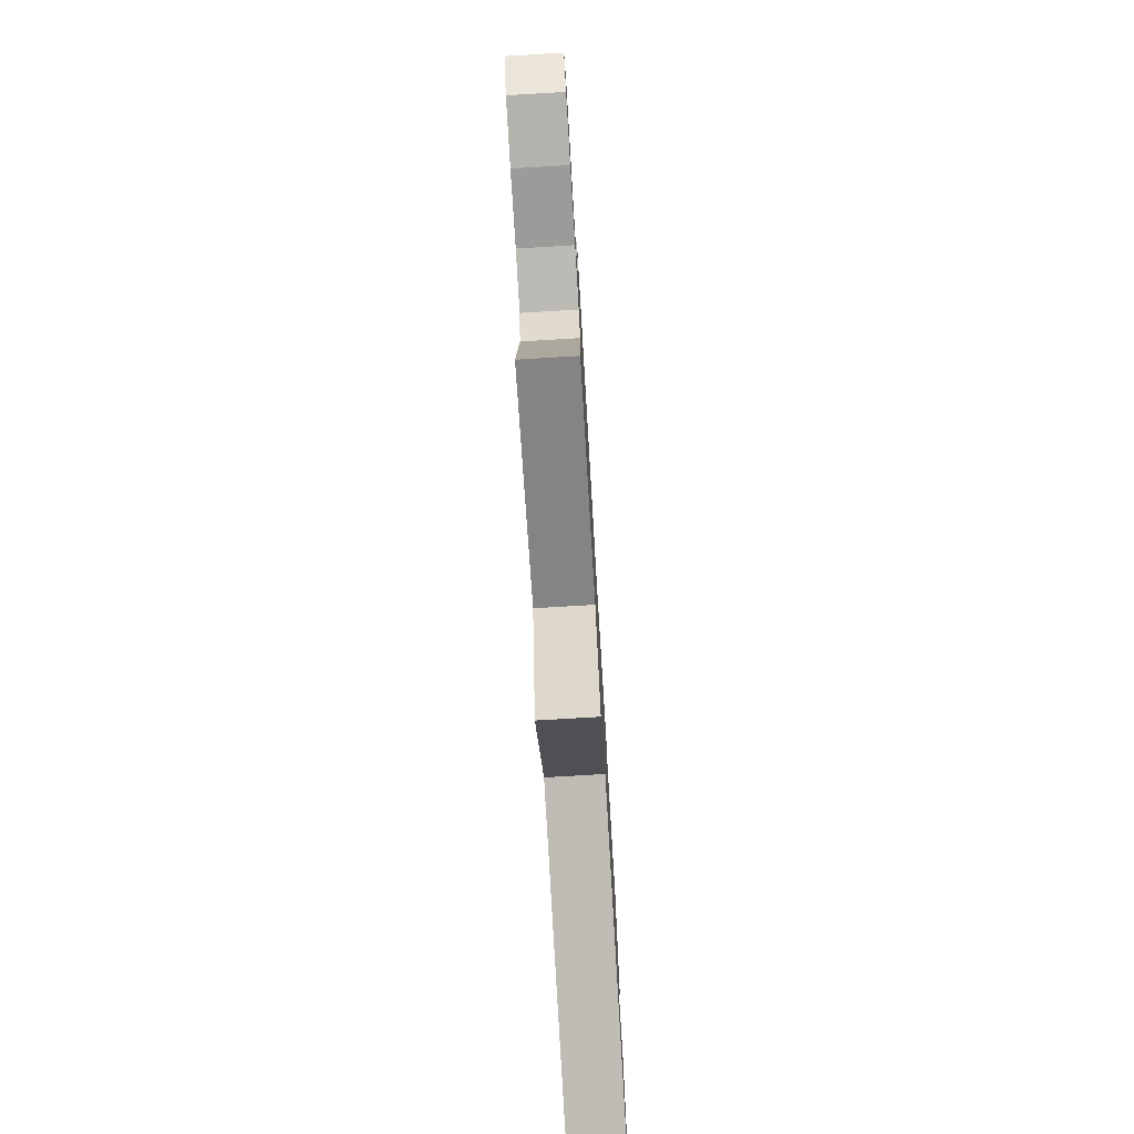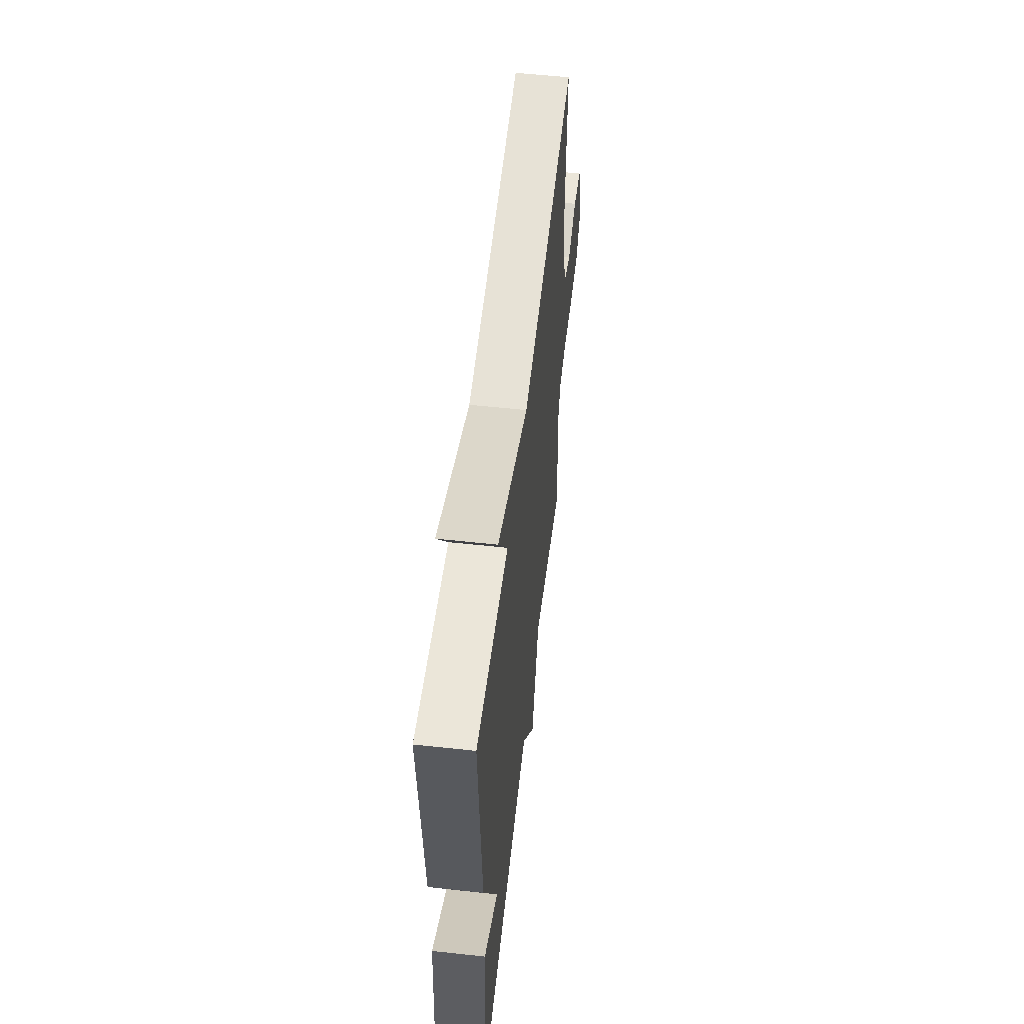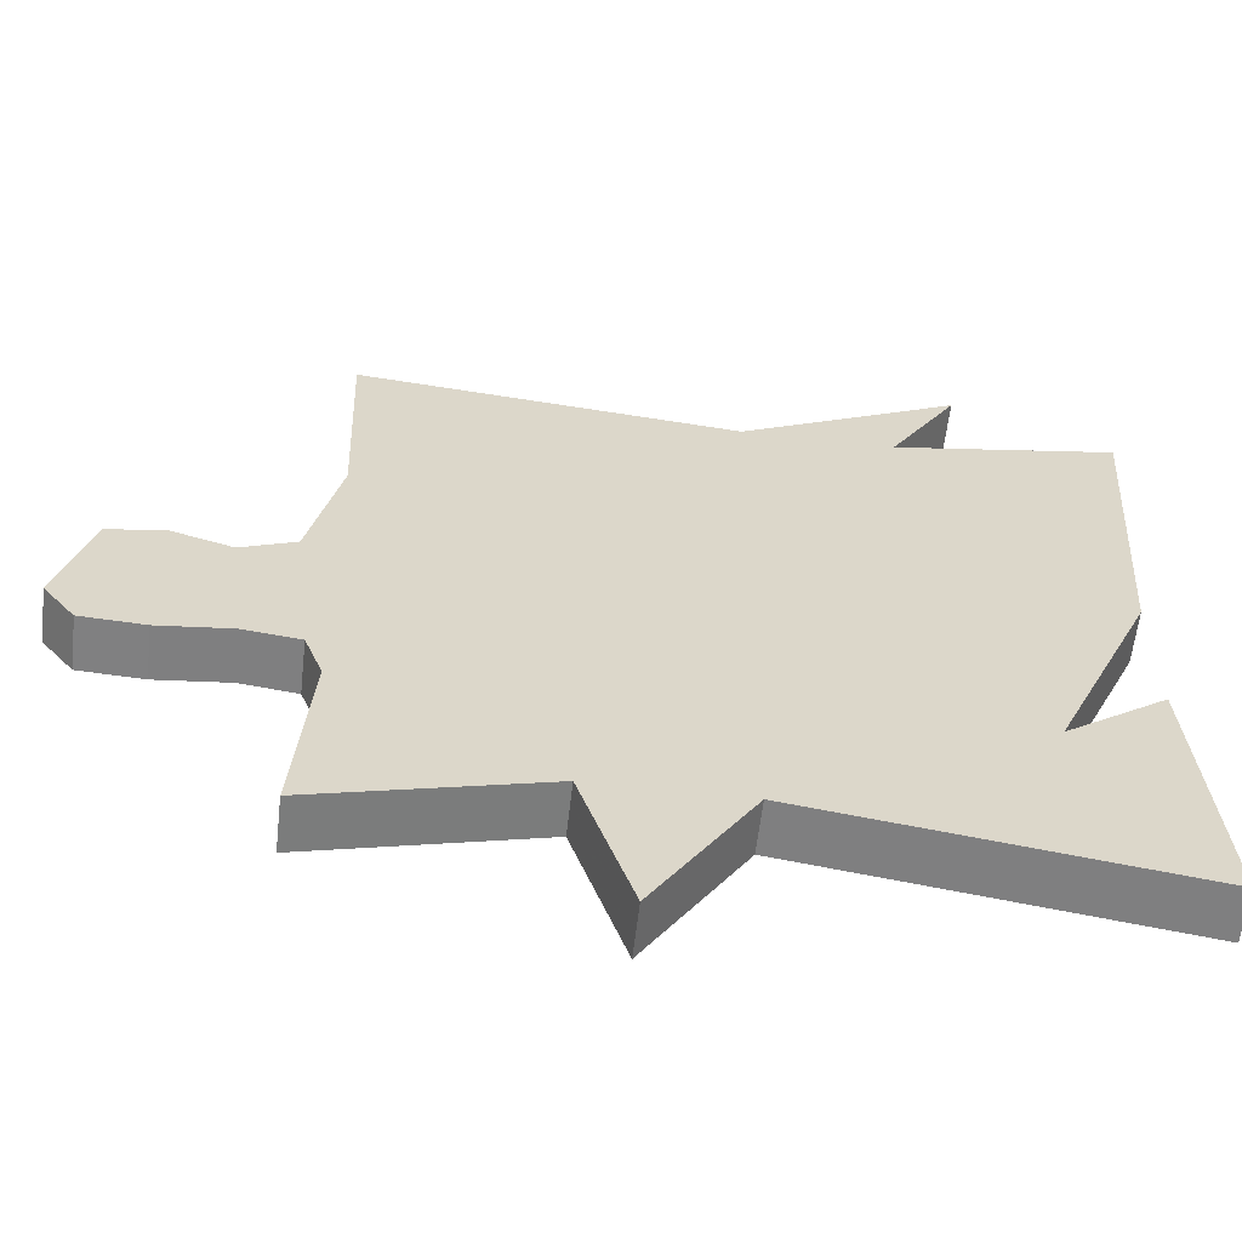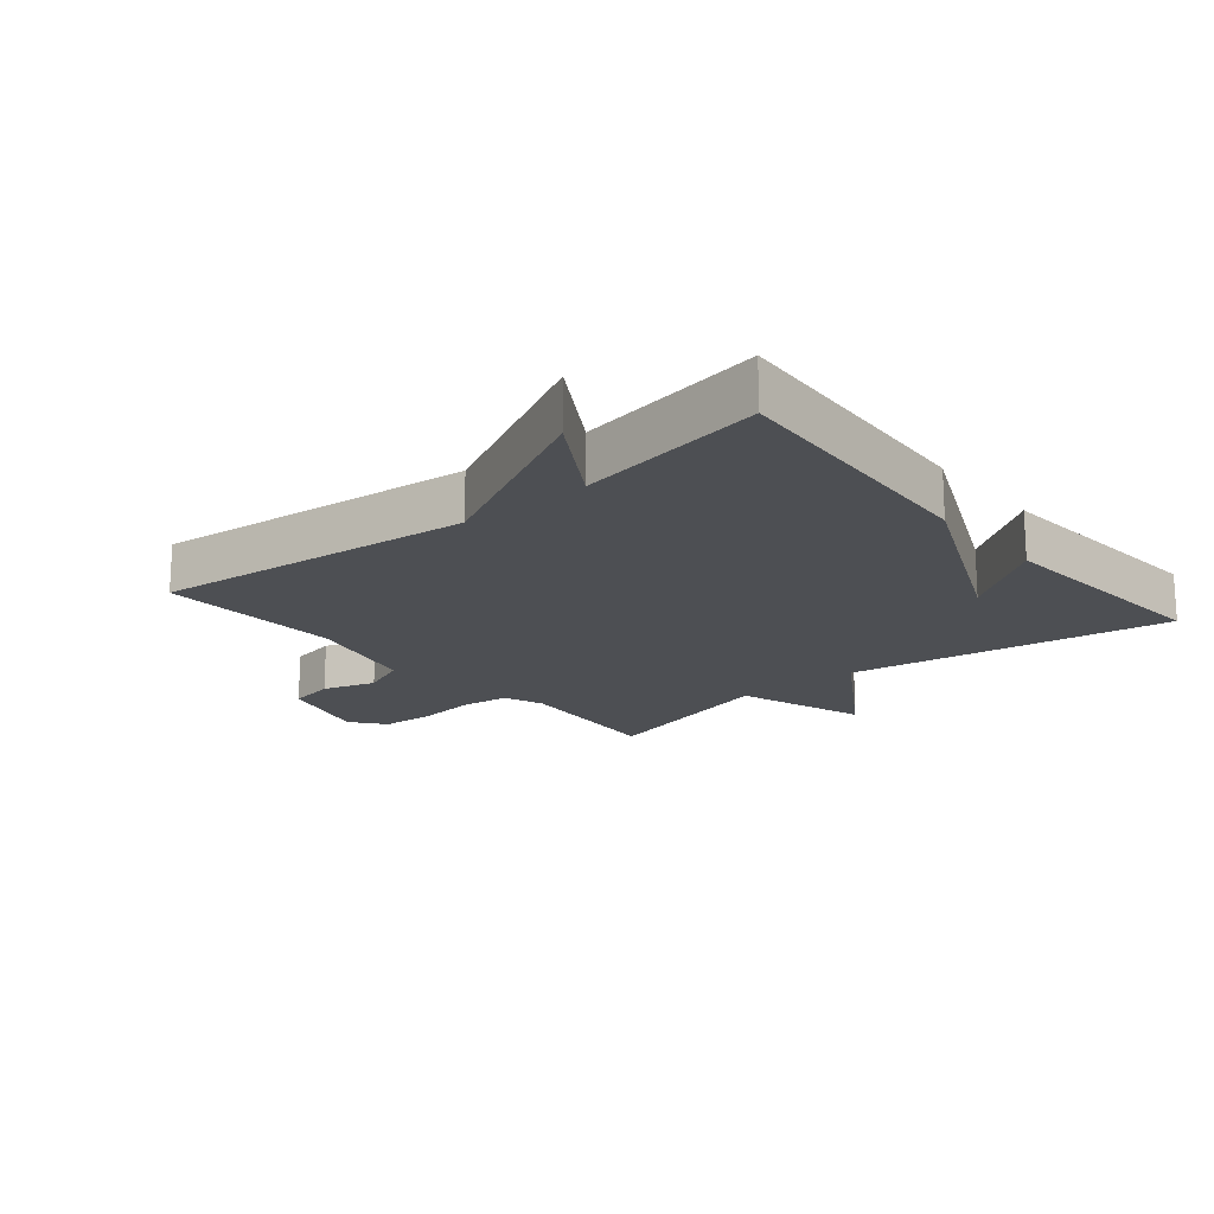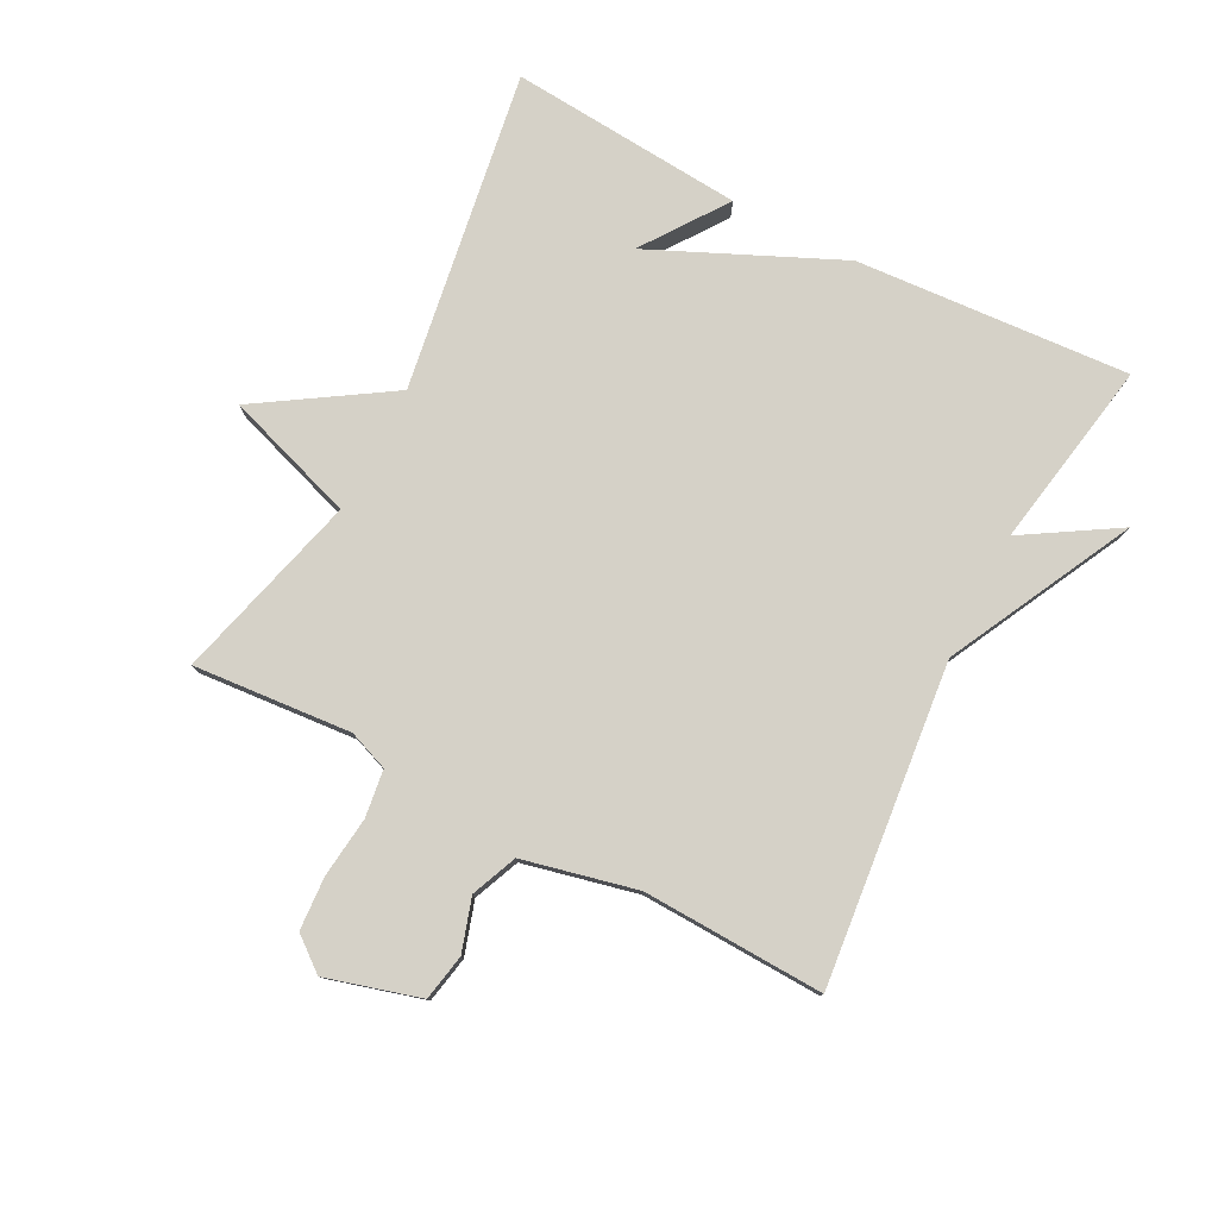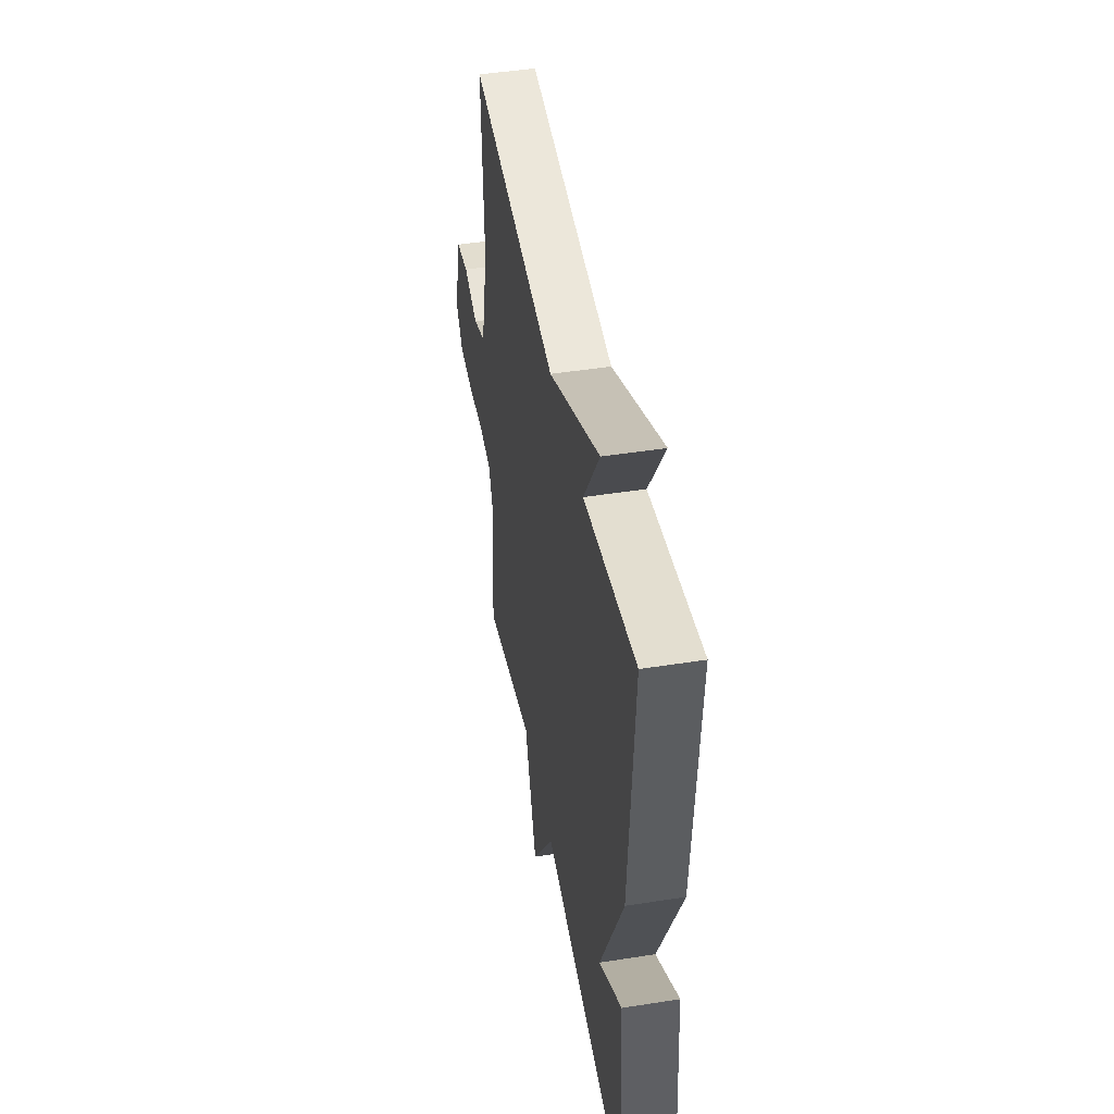
<metadata>
{"format":"obj","ext":"obj","renderer":"f3d","projection":"perspective","resolution":1024,"background":"white","views":[{"elev":-76.2,"azim":-86.6,"up":"+Z"},{"elev":56.7,"azim":96.5,"up":"+Z"},{"elev":-60.2,"azim":-6.5,"up":"+Z"},{"elev":-17.9,"azim":39.8,"up":"+Y"},{"elev":78.9,"azim":-62.6,"up":"+Y"},{"elev":46.3,"azim":79.8,"up":"+Z"}]}
</metadata>
<code>
v -0.5 0.07 -0.5
v -0.48 0.07 -0.251
v -0.504 0.07 -0.188
v -0.579 0.07 -0.178
v -0.674 0.07 -0.189
v -0.758 0.07 -0.184
v -0.8 0.07 -0.131
v -0.758 0.07 0.017
v -0.685 0.07 0.031
v -0.602 0.07 0.005
v -0.53 0.07 0.035
v -0.489 0.07 0.214
v -0.5 0.07 0.5
v 0.003 0.07 0.448
v 0.293 0.07 0.595
v 0.203 0.07 0.448
v 0.5 0.07 0.5
v 0.471 0.07 0.068
v 0.339 0.07 -0.226
v 0.471 0.07 -0.132
v 0.5 0.07 -0.5
v -0.004 0.07 -0.421
v -0.135 0.07 -0.626
v -0.204 0.07 -0.421
v -0.5 0 -0.5
v -0.48 0 -0.251
v -0.504 0 -0.188
v -0.579 0 -0.178
v -0.674 0 -0.189
v -0.758 0 -0.184
v -0.8 0 -0.131
v -0.758 0 0.017
v -0.685 0 0.031
v -0.602 0 0.005
v -0.53 0 0.035
v -0.489 0 0.214
v -0.5 0 0.5
v 0.003 0 0.448
v 0.293 0 0.595
v 0.203 0 0.448
v 0.5 0 0.5
v 0.471 0 0.068
v 0.339 0 -0.226
v 0.471 0 -0.132
v 0.5 0 -0.5
v -0.004 0 -0.421
v -0.135 0 -0.626
v -0.204 0 -0.421
f 22 23 24
f 19 20 21
f 19 21 22
f 19 22 24
f 18 19 24
f 17 18 24
f 16 17 24
f 14 15 16
f 12 13 14
f 14 16 24
f 12 14 24
f 11 12 24
f 8 9 10
f 7 8 10
f 6 7 10
f 5 6 10
f 4 5 10
f 3 4 10 11
f 2 3 11 24
f 1 2 24
f 48 47 46
f 45 44 43
f 46 45 43
f 48 46 43
f 48 43 42
f 48 42 41
f 48 41 40
f 40 39 38
f 38 37 36
f 48 40 38
f 48 38 36
f 48 36 35
f 34 33 32
f 34 32 31
f 34 31 30
f 34 30 29
f 34 29 28
f 35 34 28 27
f 48 35 27 26
f 48 26 25
f 1 25 26 2
f 2 26 27 3
f 3 27 28 4
f 4 28 29 5
f 5 29 30 6
f 6 30 31 7
f 7 31 32 8
f 8 32 33 9
f 9 33 34 10
f 10 34 35 11
f 11 35 36 12
f 12 36 37 13
f 13 37 38 14
f 14 38 39 15
f 15 39 40 16
f 16 40 41 17
f 17 41 42 18
f 18 42 43 19
f 19 43 44 20
f 20 44 45 21
f 21 45 46 22
f 22 46 47 23
f 23 47 48 24
f 24 48 25 1

</code>
